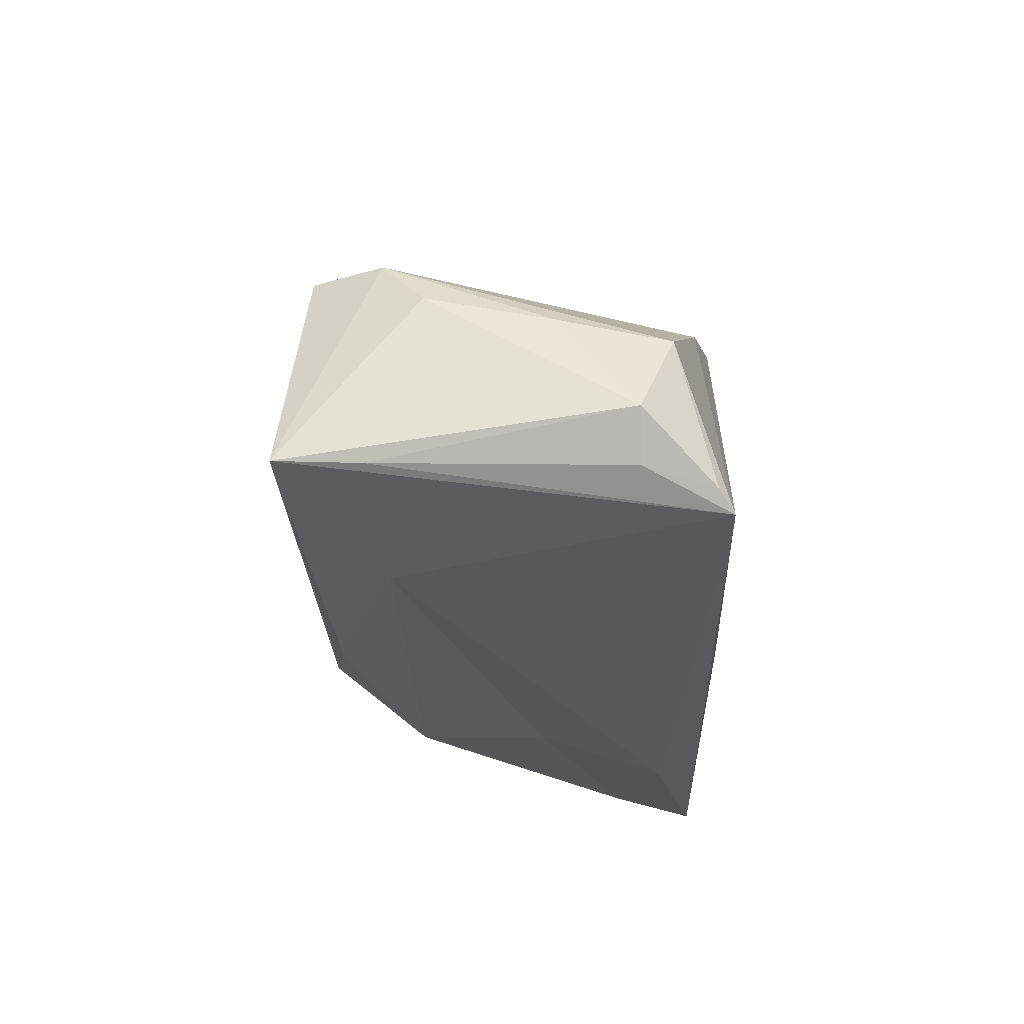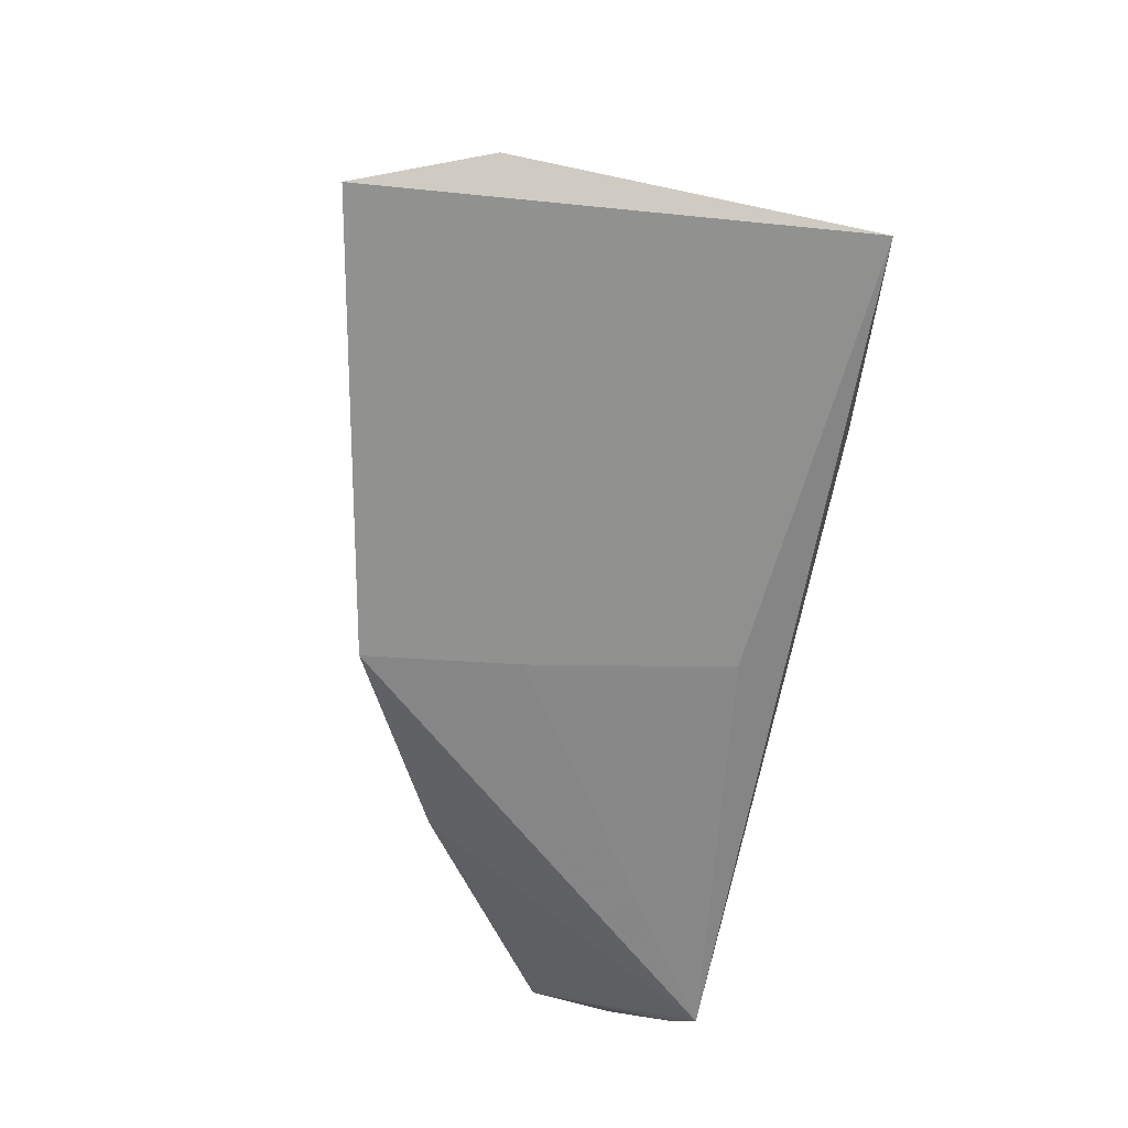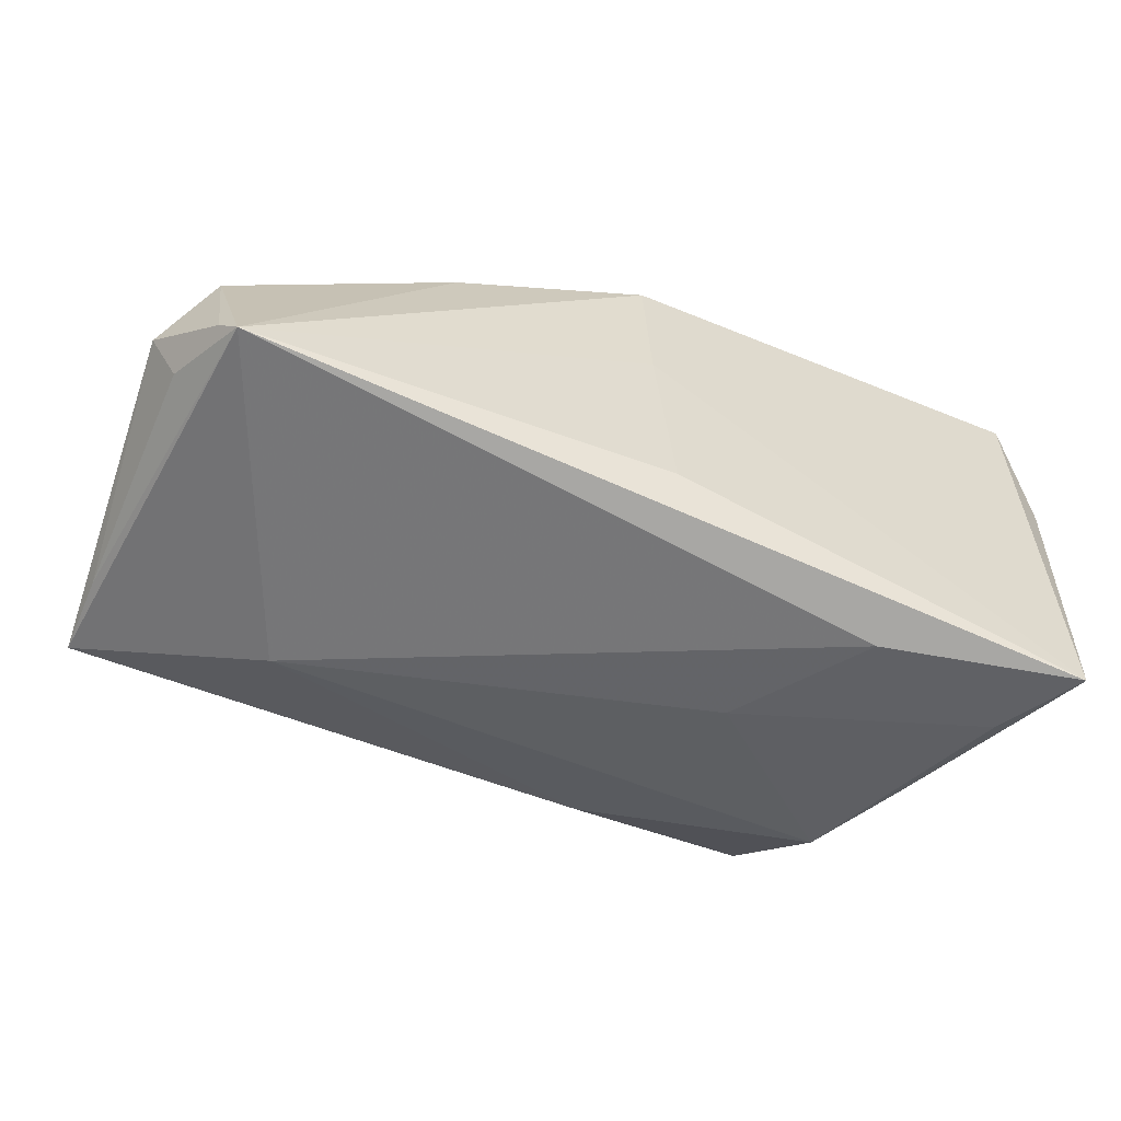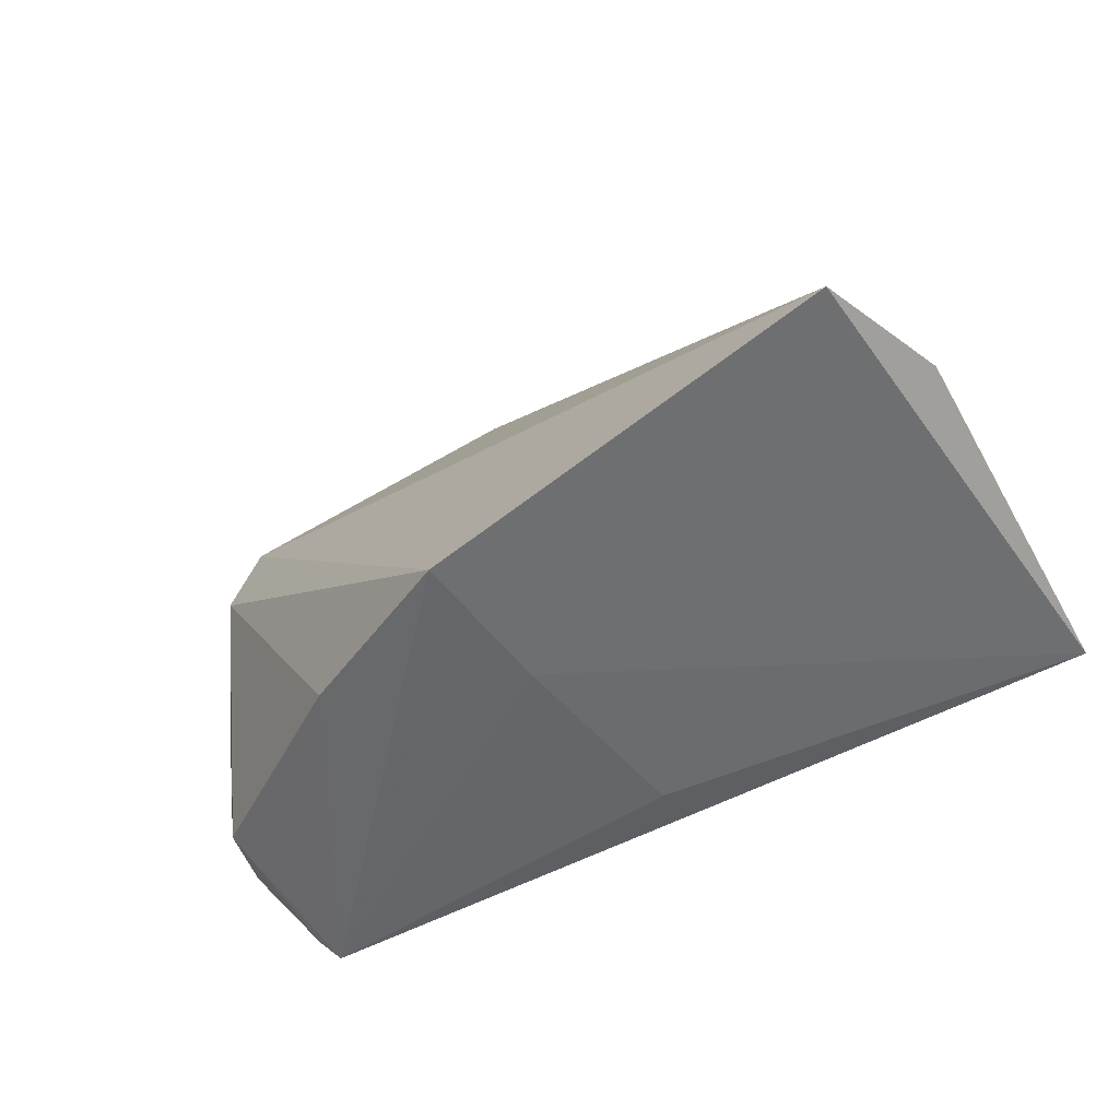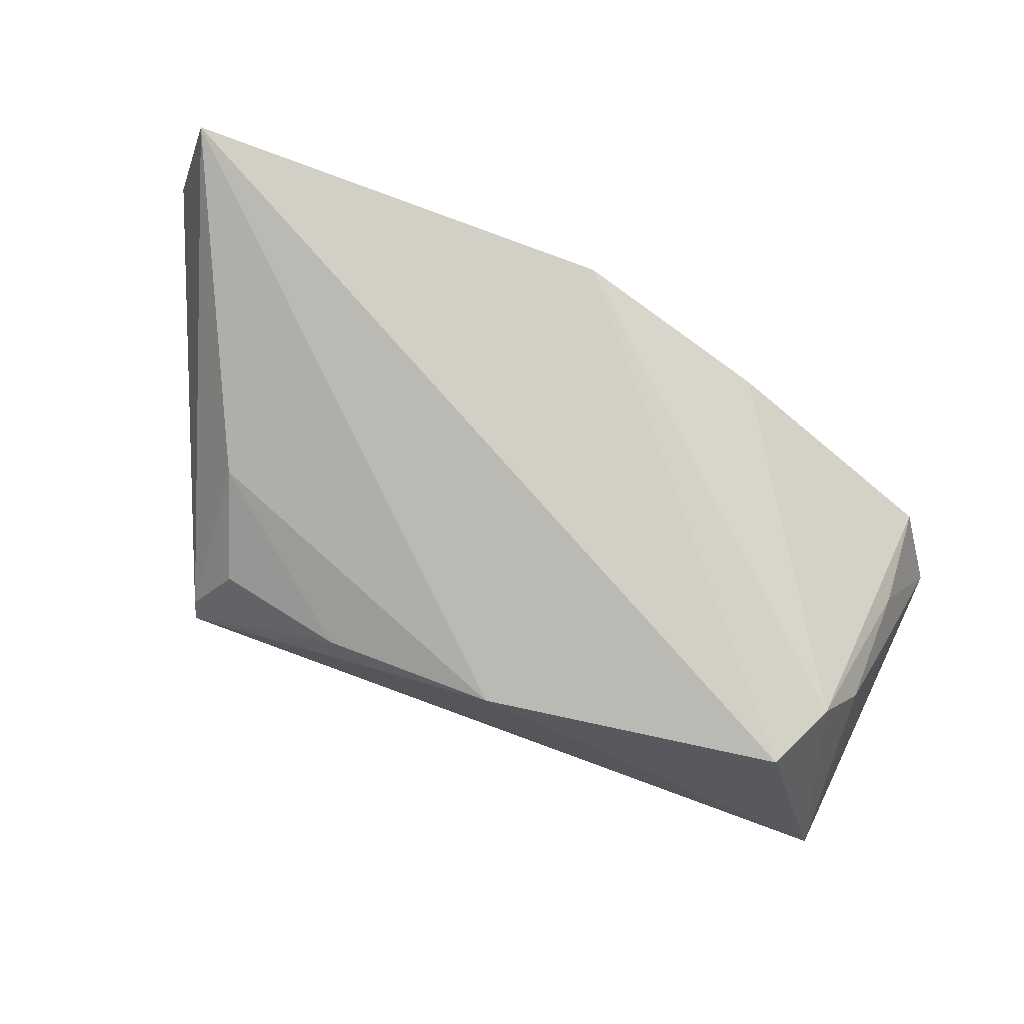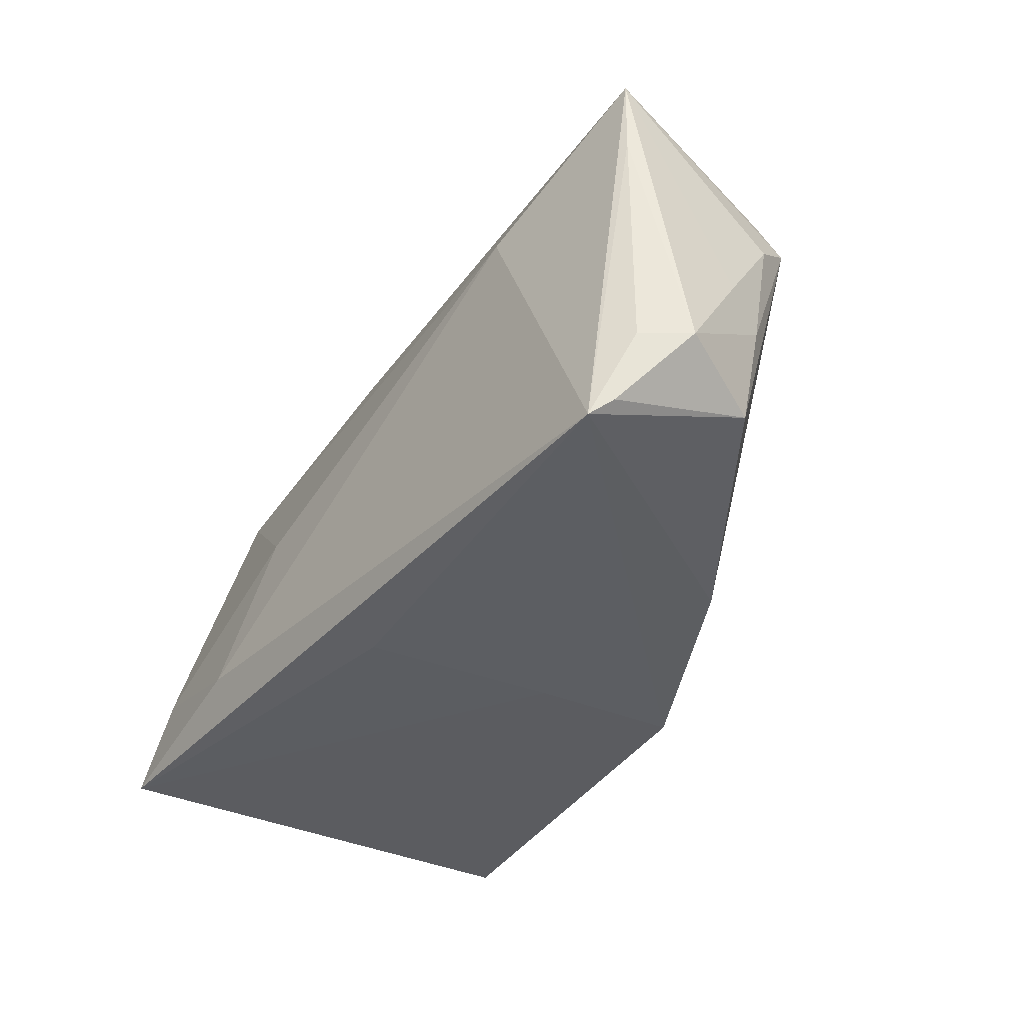
<metadata>
{"format":"obj","ext":"obj","renderer":"f3d","projection":"perspective","resolution":1024,"background":"white","views":[{"elev":-23.6,"azim":89.7,"up":"+Y"},{"elev":-66.0,"azim":-96.2,"up":"+Z"},{"elev":-57.6,"azim":154.5,"up":"+Y"},{"elev":-54.6,"azim":-145.4,"up":"+Z"},{"elev":71.6,"azim":19.2,"up":"+Y"},{"elev":-34.8,"azim":57.4,"up":"+Z"}]}
</metadata>
<code>
v -0.01499 0.006588 0.02922
v 0.002606 0.02626 -0.0234
v 0.05398 7.8e-06 0.002782
v -0.0003965 -0.01584 -0.02311
v -0.05097 -0.02461 -0.0234
v -0.03442 0.01374 0.01373
v -0.01786 -0.02213 -0.0006334
v 0.04793 0.01361 0.01869
v -0.03903 -0.0157 0.01635
v 0.05193 0.001909 -0.01396
v 0.05266 -0.01333 0.01985
v 0.007701 -0.006586 0.03002
v 0.03117 -0.01804 0.01789
v -0.02751 -0.02461 -0.01738
v 0.02574 0.01678 -0.01922
v 0.05678 -0.008412 -0.009749
v 0.00179 0.007999 -0.02338
v 0.05349 -0.01388 -0.009859
v -0.01204 -0.01197 0.02679
v -0.04361 -0.01789 0.003509
v 0.05232 -0.01295 0.02989
v 0.04384 0.01358 0.02693
v -0.03592 -0.005944 0.02939
v 0.05221 0.004452 -0.001032
v -0.0361 -0.002862 0.02806
v -0.05048 0.03168 -0.0234
v 0.05134 0.00765 0.01385
v -0.04593 -0.0232 -0.01267
v -0.05467 0.0161 -0.0212
v 0.0496 -0.01795 -0.02017
v 0.006971 0.01028 0.03066
v 0.05128 -0.01561 -0.01833
v -0.03095 0.005406 0.02528
f 26 5 29
f 26 2 5
f 4 30 5
f 5 30 14
f 31 21 22
f 22 26 31
f 2 26 22
f 33 1 6
f 31 26 6
f 6 1 31
f 5 9 20
f 29 5 20
f 31 1 23
f 29 20 23
f 23 20 9
f 32 10 16
f 30 10 32
f 16 18 32
f 32 18 30
f 15 30 2
f 15 10 30
f 2 30 17
f 30 4 17
f 5 2 17
f 17 4 5
f 21 30 11
f 30 18 11
f 16 21 11
f 11 18 16
f 28 9 5
f 5 14 28
f 13 30 21
f 13 14 30
f 3 21 16
f 21 23 19
f 19 23 9
f 19 13 21
f 9 13 19
f 12 21 31
f 31 23 12
f 12 23 21
f 25 1 33
f 25 23 1
f 33 6 25
f 25 6 26
f 25 26 29
f 29 23 25
f 10 15 8
f 2 22 8
f 8 15 2
f 8 22 21
f 9 28 7
f 7 13 9
f 7 28 14
f 14 13 7
f 10 8 24
f 16 10 24
f 24 3 16
f 3 24 27
f 27 24 8
f 21 3 27
f 27 8 21

</code>
